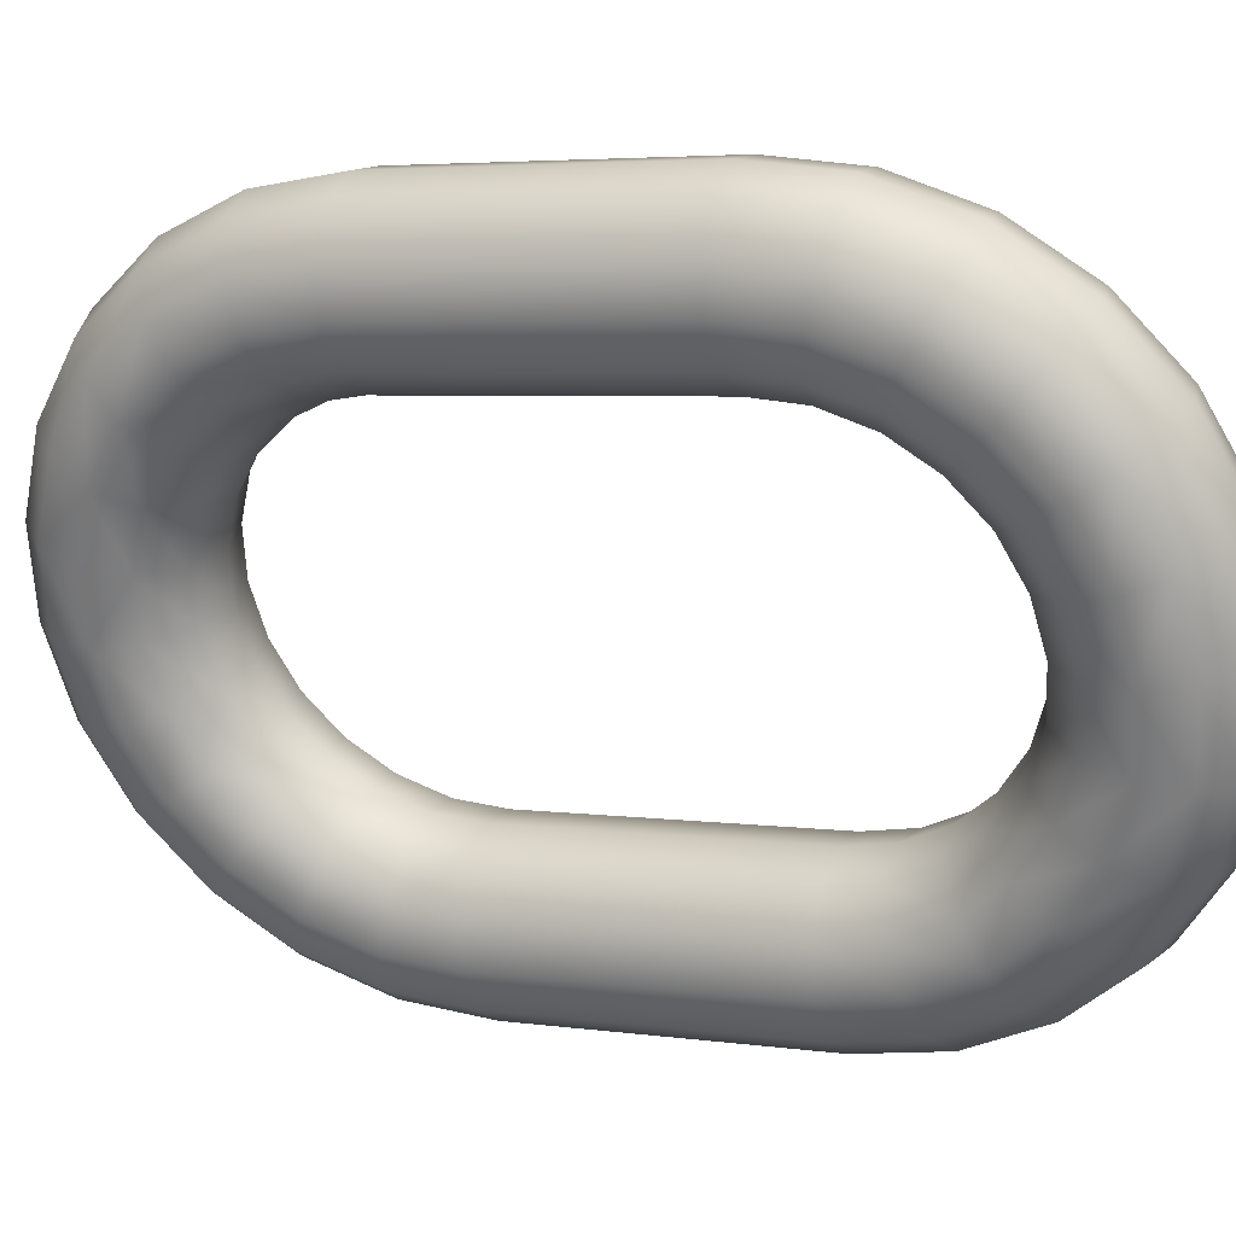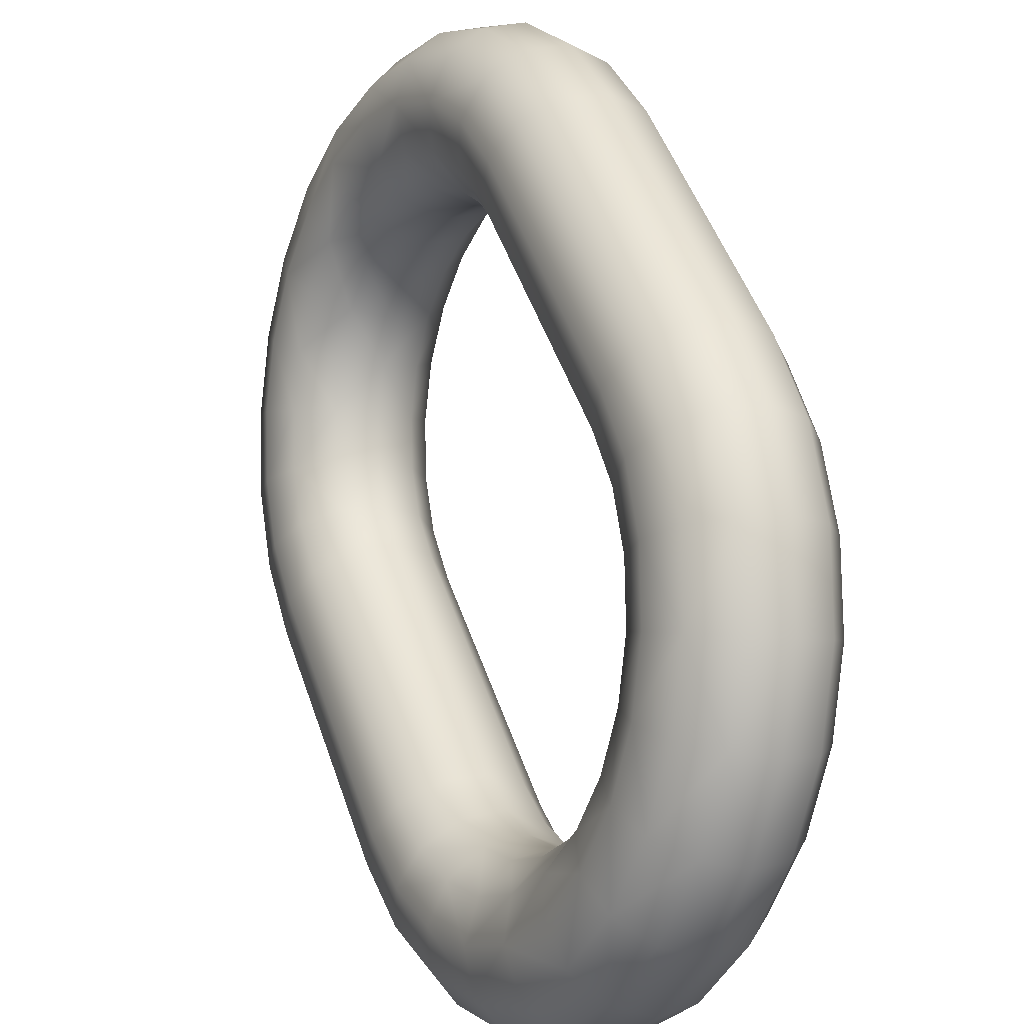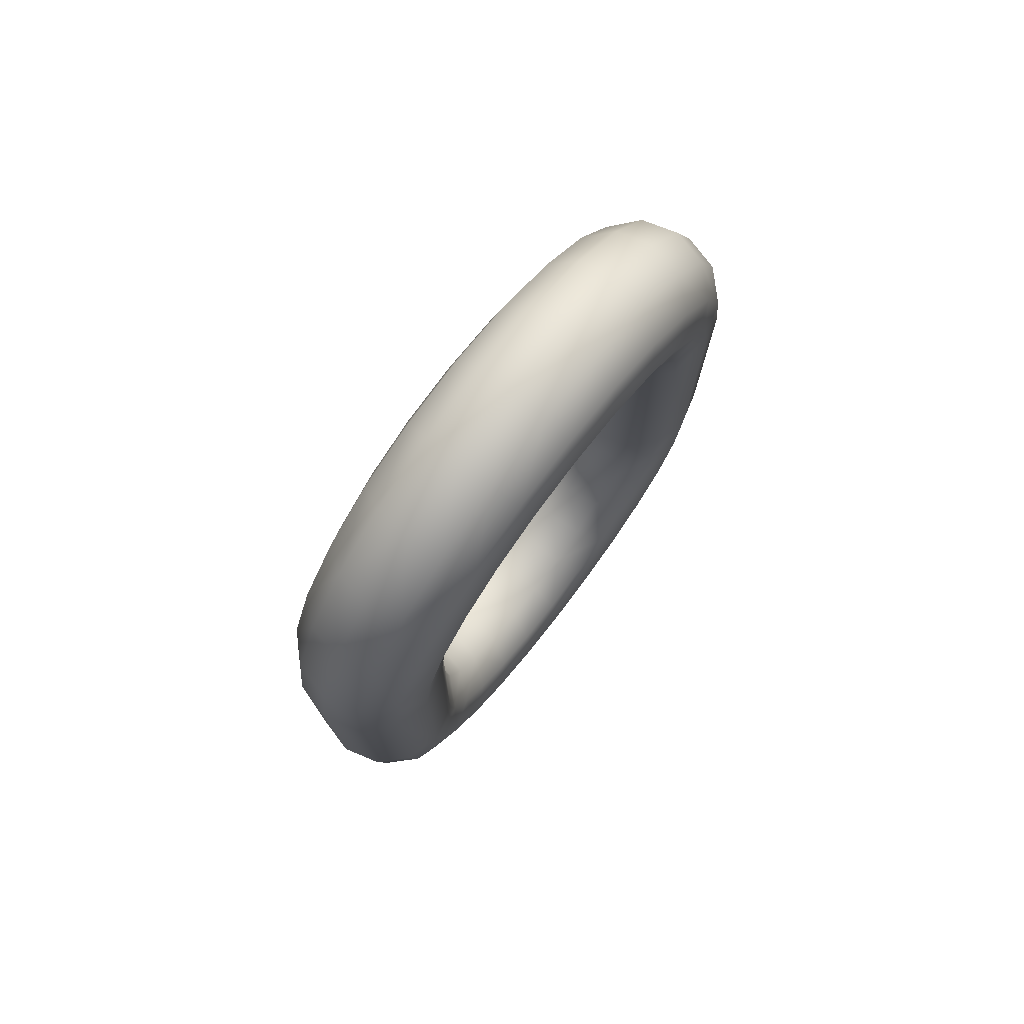
<metadata>
{"format":"obj","ext":"obj","renderer":"f3d","projection":"perspective","resolution":1024,"background":"white","views":[{"elev":4.3,"azim":115.3,"up":"+Z"},{"elev":46.3,"azim":-17.7,"up":"+Z"},{"elev":75.8,"azim":60.1,"up":"+Y"}]}
</metadata>
<code>
v -0.5343 6.326 -2.021
v -0.534 6.326 -2.019
v -0.5342 6.329 -2.02
v -0.5319 6.326 -2.024
v -0.5335 6.326 -2.023
v -0.5336 6.328 -2.023
v -0.5281 6.328 -2.024
v -0.528 6.326 -2.024
v -0.5299 6.326 -2.025
v -0.5267 6.329 -2.021
v -0.5265 6.326 -2.02
v -0.5268 6.326 -2.022
v -0.5291 6.33 -2.018
v -0.5289 6.326 -2.017
v -0.5273 6.326 -2.018
v -0.533 6.329 -2.018
v -0.5311 6.33 -2.017
v -0.5317 6.334 -2.019
v -0.5344 6.328 -2.022
v -0.5346 6.332 -2.021
v -0.532 6.328 -2.025
v -0.534 6.33 -2.024
v -0.5303 6.33 -2.026
v -0.53 6.328 -2.025
v -0.5269 6.329 -2.023
v -0.5274 6.332 -2.024
v -0.5281 6.334 -2.02
v -0.5275 6.33 -2.019
v -0.5328 6.326 -2.018
v -0.5309 6.326 -2.017
v -0.5348 6.331 -2.023
v -0.5285 6.331 -2.025
v -0.5297 6.334 -2.019
v -0.5335 6.333 -2.019
v -0.5327 6.337 -2.021
v -0.5344 6.336 -2.022
v -0.5354 6.334 -2.023
v -0.5354 6.333 -2.024
v -0.5328 6.332 -2.027
v -0.5323 6.33 -2.025
v -0.5292 6.333 -2.027
v -0.5272 6.333 -2.022
v -0.5282 6.334 -2.026
v -0.5281 6.336 -2.024
v -0.5307 6.337 -2.022
v -0.532 6.34 -2.025
v -0.5355 6.338 -2.024
v -0.5363 6.335 -2.026
v -0.5352 6.333 -2.027
v -0.5345 6.332 -2.026
v -0.5309 6.332 -2.027
v -0.5335 6.333 -2.028
v -0.53 6.335 -2.029
v -0.5292 6.336 -2.028
v -0.5293 6.338 -2.027
v -0.5291 6.337 -2.023
v -0.5369 6.34 -2.028
v -0.5339 6.339 -2.024
v -0.5364 6.336 -2.025
v -0.5376 6.338 -2.028
v -0.5373 6.336 -2.028
v -0.5361 6.334 -2.029
v -0.5325 6.334 -2.031
v -0.5316 6.333 -2.029
v -0.531 6.336 -2.031
v -0.5303 6.338 -2.031
v -0.5318 6.341 -2.029
v -0.5303 6.339 -2.026
v -0.5335 6.341 -2.028
v -0.5354 6.341 -2.028
v -0.5352 6.342 -2.032
v -0.5388 6.338 -2.031
v -0.5383 6.336 -2.031
v -0.5343 6.334 -2.03
v -0.537 6.335 -2.032
v -0.5334 6.335 -2.033
v -0.532 6.336 -2.034
v -0.5316 6.338 -2.034
v -0.5306 6.34 -2.03
v -0.5334 6.341 -2.033
v -0.5383 6.34 -2.031
v -0.537 6.341 -2.032
v -0.5368 6.341 -2.036
v -0.5398 6.34 -2.034
v -0.54 6.338 -2.034
v -0.5379 6.334 -2.034
v -0.536 6.334 -2.034
v -0.5352 6.334 -2.032
v -0.5343 6.334 -2.035
v -0.5328 6.338 -2.037
v -0.5335 6.34 -2.037
v -0.532 6.34 -2.034
v -0.5349 6.341 -2.037
v -0.5386 6.341 -2.035
v -0.54 6.339 -2.039
v -0.5411 6.338 -2.038
v -0.5403 6.335 -2.036
v -0.5394 6.336 -2.034
v -0.5368 6.333 -2.036
v -0.5331 6.336 -2.036
v -0.5351 6.333 -2.037
v -0.5341 6.335 -2.039
v -0.534 6.336 -2.04
v -0.5364 6.339 -2.04
v -0.5413 6.337 -2.042
v -0.5383 6.34 -2.04
v -0.5422 6.334 -2.039
v -0.5412 6.336 -2.037
v -0.5412 6.333 -2.038
v -0.5395 6.332 -2.038
v -0.5387 6.333 -2.036
v -0.5358 6.332 -2.039
v -0.5349 6.333 -2.041
v -0.5348 6.338 -2.04
v -0.535 6.334 -2.042
v -0.536 6.336 -2.043
v -0.5377 6.337 -2.043
v -0.5423 6.334 -2.044
v -0.5396 6.337 -2.043
v -0.5422 6.336 -2.04
v -0.5431 6.333 -2.043
v -0.543 6.332 -2.041
v -0.5418 6.331 -2.039
v -0.5375 6.332 -2.038
v -0.54 6.33 -2.039
v -0.5364 6.33 -2.04
v -0.5355 6.331 -2.042
v -0.5357 6.332 -2.044
v -0.5368 6.333 -2.045
v -0.5406 6.334 -2.045
v -0.5429 6.33 -2.046
v -0.5434 6.329 -2.042
v -0.5404 6.328 -2.04
v -0.538 6.33 -2.039
v -0.5367 6.328 -2.041
v -0.536 6.328 -2.043
v -0.5362 6.329 -2.045
v -0.5386 6.334 -2.046
v -0.5374 6.329 -2.047
v -0.5413 6.33 -2.047
v -0.5415 6.326 -2.048
v -0.5436 6.326 -2.042
v -0.5437 6.329 -2.044
v -0.5422 6.328 -2.04
v -0.5424 6.326 -2.041
v -0.5384 6.328 -2.04
v -0.5405 6.326 -2.04
v -0.5385 6.326 -2.04
v -0.5369 6.326 -2.042
v -0.5361 6.326 -2.043
v -0.5364 6.326 -2.045
v -0.5393 6.33 -2.047
v -0.5376 6.326 -2.047
v -0.5439 6.326 -2.044
v -0.5291 6.307 -2.018
v -0.5275 6.308 -2.019
v -0.5273 6.312 -2.018
v -0.5267 6.308 -2.021
v -0.5265 6.312 -2.02
v -0.5269 6.308 -2.023
v -0.5268 6.312 -2.022
v -0.5281 6.309 -2.024
v -0.53 6.309 -2.025
v -0.5299 6.312 -2.025
v -0.532 6.309 -2.025
v -0.5336 6.309 -2.023
v -0.5335 6.312 -2.023
v -0.5344 6.309 -2.022
v -0.5343 6.312 -2.021
v -0.5342 6.308 -2.02
v -0.534 6.312 -2.019
v -0.533 6.308 -2.018
v -0.5328 6.312 -2.018
v -0.5311 6.308 -2.017
v -0.5289 6.312 -2.017
v -0.5297 6.303 -2.019
v -0.5281 6.304 -2.02
v -0.5272 6.304 -2.022
v -0.5274 6.305 -2.024
v -0.5285 6.306 -2.025
v -0.5303 6.307 -2.026
v -0.5323 6.307 -2.025
v -0.534 6.307 -2.024
v -0.5348 6.306 -2.023
v -0.5346 6.305 -2.021
v -0.5335 6.304 -2.019
v -0.5317 6.304 -2.019
v -0.5307 6.3 -2.022
v -0.5291 6.3 -2.023
v -0.5281 6.301 -2.024
v -0.5282 6.303 -2.026
v -0.5292 6.304 -2.027
v -0.5309 6.305 -2.027
v -0.5328 6.306 -2.027
v -0.5345 6.305 -2.026
v -0.5354 6.304 -2.024
v -0.5354 6.303 -2.023
v -0.5344 6.301 -2.022
v -0.5327 6.3 -2.021
v -0.532 6.297 -2.025
v -0.5303 6.298 -2.026
v -0.5293 6.299 -2.027
v -0.5292 6.301 -2.028
v -0.53 6.303 -2.029
v -0.5316 6.304 -2.029
v -0.5335 6.304 -2.028
v -0.5352 6.304 -2.027
v -0.5363 6.303 -2.026
v -0.5364 6.301 -2.025
v -0.5355 6.299 -2.024
v -0.5339 6.298 -2.024
v -0.5335 6.296 -2.028
v -0.5318 6.296 -2.029
v -0.5306 6.298 -2.03
v -0.5303 6.3 -2.031
v -0.531 6.301 -2.031
v -0.5325 6.303 -2.031
v -0.5343 6.303 -2.03
v -0.5361 6.303 -2.029
v -0.5373 6.301 -2.028
v -0.5376 6.3 -2.028
v -0.5369 6.298 -2.028
v -0.5354 6.296 -2.028
v -0.5352 6.295 -2.032
v -0.5334 6.296 -2.033
v -0.532 6.297 -2.034
v -0.5316 6.299 -2.034
v -0.532 6.301 -2.034
v -0.5334 6.303 -2.033
v -0.5352 6.303 -2.032
v -0.537 6.303 -2.032
v -0.5383 6.301 -2.031
v -0.5388 6.299 -2.031
v -0.5383 6.297 -2.031
v -0.537 6.296 -2.032
v -0.5368 6.296 -2.036
v -0.5349 6.296 -2.037
v -0.5335 6.298 -2.037
v -0.5328 6.3 -2.037
v -0.5331 6.301 -2.036
v -0.5343 6.303 -2.035
v -0.536 6.303 -2.034
v -0.5379 6.303 -2.034
v -0.5394 6.301 -2.034
v -0.54 6.3 -2.034
v -0.5398 6.298 -2.034
v -0.5386 6.296 -2.035
v -0.5383 6.297 -2.04
v -0.5364 6.298 -2.04
v -0.5348 6.299 -2.04
v -0.534 6.301 -2.04
v -0.5341 6.303 -2.039
v -0.5351 6.304 -2.037
v -0.5368 6.304 -2.036
v -0.5387 6.304 -2.036
v -0.5403 6.303 -2.036
v -0.5412 6.301 -2.037
v -0.5411 6.299 -2.038
v -0.54 6.298 -2.039
v -0.5396 6.3 -2.043
v -0.5377 6.3 -2.043
v -0.536 6.301 -2.043
v -0.535 6.303 -2.042
v -0.5349 6.304 -2.041
v -0.5358 6.305 -2.039
v -0.5375 6.306 -2.038
v -0.5395 6.305 -2.038
v -0.5412 6.304 -2.038
v -0.5422 6.303 -2.039
v -0.5422 6.301 -2.04
v -0.5413 6.3 -2.042
v -0.5406 6.303 -2.045
v -0.5386 6.304 -2.046
v -0.5368 6.304 -2.045
v -0.5357 6.305 -2.044
v -0.5355 6.306 -2.042
v -0.5364 6.307 -2.04
v -0.538 6.307 -2.039
v -0.54 6.307 -2.039
v -0.5418 6.306 -2.039
v -0.543 6.305 -2.041
v -0.5431 6.304 -2.043
v -0.5423 6.304 -2.044
v -0.5413 6.307 -2.047
v -0.5393 6.308 -2.047
v -0.5374 6.308 -2.047
v -0.5362 6.308 -2.045
v -0.536 6.309 -2.043
v -0.5367 6.309 -2.041
v -0.5384 6.309 -2.04
v -0.5404 6.309 -2.04
v -0.5422 6.309 -2.04
v -0.5434 6.308 -2.042
v -0.5437 6.308 -2.044
v -0.5429 6.308 -2.046
v -0.5415 6.312 -2.048
v -0.5395 6.312 -2.048
v -0.5376 6.312 -2.047
v -0.5364 6.312 -2.045
v -0.5361 6.312 -2.043
v -0.5369 6.312 -2.042
v -0.5385 6.312 -2.04
v -0.5405 6.312 -2.04
v -0.5424 6.312 -2.041
v -0.5436 6.312 -2.042
v -0.5439 6.312 -2.044
v -0.5431 6.312 -2.046
v -0.5395 6.326 -2.048
v -0.5431 6.326 -2.046
v -0.528 6.312 -2.024
v -0.5319 6.312 -2.024
v -0.5309 6.312 -2.017
f 1 2 3
f 4 5 6
f 7 8 9
f 10 11 12
f 13 14 15
f 16 17 18
f 19 3 20
f 21 6 22
f 23 24 21
f 10 25 26
f 27 28 10
f 16 29 30
f 2 29 16
f 5 1 19
f 9 4 21
f 12 8 7
f 15 11 10
f 18 17 13
f 20 3 16
f 6 19 31
f 32 7 24
f 26 25 7
f 33 13 28
f 17 30 14
f 34 18 35
f 20 34 36
f 31 20 37
f 22 31 38
f 39 40 22
f 23 40 39
f 41 32 23
f 26 32 41
f 42 26 43
f 27 42 44
f 45 33 27
f 35 18 33
f 35 45 46
f 37 36 47
f 48 38 37
f 49 50 38
f 39 50 49
f 51 39 52
f 53 41 51
f 54 43 41
f 55 44 43
f 56 44 55
f 46 45 56
f 47 36 35
f 57 47 58
f 59 47 57
f 48 59 60
f 49 48 61
f 52 49 62
f 63 64 52
f 65 53 64
f 54 53 65
f 55 54 66
f 67 68 55
f 69 46 68
f 70 58 46
f 70 69 71
f 72 60 57
f 73 61 60
f 62 61 73
f 74 62 75
f 76 63 74
f 77 65 63
f 78 66 65
f 79 66 78
f 80 67 79
f 71 69 67
f 81 57 70
f 82 71 83
f 72 81 84
f 73 72 85
f 86 75 73
f 87 88 75
f 89 76 88
f 77 76 89
f 90 78 77
f 91 92 78
f 93 80 92
f 83 71 80
f 81 82 94
f 84 94 95
f 85 84 96
f 97 98 85
f 86 98 97
f 99 87 86
f 89 87 99
f 100 89 101
f 90 100 102
f 91 90 103
f 104 93 91
f 83 93 104
f 95 94 83
f 105 95 106
f 107 108 96
f 109 97 108
f 110 111 97
f 99 111 110
f 112 101 99
f 102 101 112
f 103 102 113
f 114 103 115
f 104 114 116
f 106 104 117
f 96 95 105
f 118 105 119
f 107 120 121
f 109 107 122
f 110 109 123
f 124 110 125
f 126 112 124
f 127 113 112
f 128 115 113
f 129 116 115
f 117 116 129
f 130 119 117
f 121 120 105
f 121 118 131
f 132 122 121
f 123 122 132
f 133 125 123
f 134 125 133
f 135 126 134
f 127 126 135
f 128 127 136
f 129 128 137
f 138 129 139
f 140 130 138
f 118 130 140
f 131 140 141
f 142 132 143
f 144 132 142
f 133 144 145
f 146 133 147
f 135 146 148
f 136 135 149
f 137 136 150
f 139 137 151
f 152 139 153
f 141 140 152
f 154 143 131
f 155 156 157
f 156 158 159
f 158 160 161
f 161 160 162
f 162 163 164
f 164 163 165
f 165 166 167
f 166 168 169
f 168 170 171
f 171 170 172
f 173 172 174
f 174 155 175
f 176 177 156
f 177 178 158
f 178 179 160
f 179 180 162
f 162 180 181
f 181 182 165
f 165 182 183
f 183 184 168
f 184 185 170
f 170 185 186
f 186 187 174
f 187 176 155
f 188 189 177
f 177 189 190
f 178 190 191
f 191 192 180
f 180 192 193
f 193 194 182
f 182 194 195
f 195 196 184
f 184 196 197
f 185 197 198
f 198 199 187
f 187 199 188
f 200 201 189
f 189 201 202
f 190 202 203
f 191 203 204
f 204 205 193
f 205 206 194
f 194 206 207
f 207 208 196
f 208 209 197
f 209 210 198
f 198 210 211
f 211 200 188
f 212 213 201
f 201 213 214
f 214 215 203
f 203 215 216
f 204 216 217
f 217 218 206
f 218 219 207
f 219 220 208
f 208 220 221
f 209 221 222
f 222 223 211
f 211 223 212
f 224 225 213
f 213 225 226
f 214 226 227
f 227 228 216
f 216 228 229
f 217 229 230
f 218 230 231
f 219 231 232
f 232 233 221
f 221 233 234
f 234 235 223
f 223 235 224
f 236 237 225
f 237 238 226
f 238 239 227
f 227 239 240
f 228 240 241
f 229 241 242
f 230 242 243
f 231 243 244
f 244 245 233
f 233 245 246
f 234 246 247
f 235 247 236
f 248 249 237
f 237 249 250
f 238 250 251
f 251 252 240
f 252 253 241
f 241 253 254
f 254 255 243
f 243 255 256
f 244 256 257
f 257 258 246
f 258 259 247
f 247 259 248
f 248 260 261
f 261 262 250
f 250 262 263
f 251 263 264
f 252 264 265
f 253 265 266
f 254 266 267
f 267 268 256
f 256 268 269
f 257 269 270
f 258 270 271
f 271 260 248
f 260 272 273
f 273 274 262
f 274 275 263
f 275 276 264
f 276 277 265
f 277 278 266
f 278 279 267
f 279 280 268
f 280 281 269
f 281 282 270
f 270 282 283
f 283 272 260
f 284 285 273
f 273 285 286
f 274 286 287
f 287 288 276
f 288 289 277
f 277 289 290
f 278 290 291
f 279 291 292
f 280 292 293
f 293 294 282
f 294 295 283
f 295 284 272
f 284 296 297
f 285 297 298
f 298 299 287
f 299 300 288
f 288 300 301
f 289 301 302
f 290 302 303
f 303 304 292
f 292 304 305
f 305 306 294
f 306 307 295
f 307 296 284
f 299 151 150
f 298 153 151
f 297 308 153
f 296 141 308
f 307 309 141
f 306 154 309
f 305 142 154
f 304 145 142
f 303 147 145
f 302 148 147
f 301 149 148
f 300 150 149
f 11 159 161
f 161 310 8
f 310 164 9
f 9 164 311
f 311 167 5
f 167 169 1
f 169 171 2
f 171 173 29
f 173 312 30
f 312 175 14
f 175 157 15
f 157 159 11
f 19 1 3
f 21 4 6
f 24 7 9
f 25 10 12
f 28 13 15
f 34 16 18
f 31 19 20
f 40 21 22
f 40 23 21
f 42 10 26
f 42 27 10
f 17 16 30
f 3 2 16
f 6 5 19
f 24 9 21
f 25 12 7
f 28 15 10
f 33 18 13
f 34 20 16
f 22 6 31
f 23 32 24
f 32 26 7
f 27 33 28
f 13 17 14
f 36 34 35
f 37 20 36
f 38 31 37
f 50 22 38
f 50 39 22
f 51 23 39
f 51 41 23
f 43 26 41
f 44 42 43
f 56 27 44
f 56 45 27
f 45 35 33
f 58 35 46
f 59 37 47
f 59 48 37
f 48 49 38
f 52 39 49
f 64 51 52
f 64 53 51
f 53 54 41
f 54 55 43
f 68 56 55
f 68 46 56
f 58 47 35
f 70 57 58
f 60 59 57
f 61 48 60
f 62 49 61
f 74 52 62
f 74 63 52
f 63 65 64
f 66 54 65
f 79 55 66
f 79 67 55
f 67 69 68
f 69 70 46
f 82 70 71
f 81 72 57
f 72 73 60
f 75 62 73
f 88 74 75
f 88 76 74
f 76 77 63
f 77 78 65
f 92 79 78
f 92 80 79
f 80 71 67
f 82 81 70
f 94 82 83
f 85 72 84
f 98 73 85
f 98 86 73
f 86 87 75
f 87 89 88
f 100 77 89
f 100 90 77
f 90 91 78
f 91 93 92
f 93 83 80
f 84 81 94
f 96 84 95
f 108 85 96
f 108 97 85
f 111 86 97
f 111 99 86
f 101 89 99
f 102 100 101
f 103 90 102
f 114 91 103
f 114 104 91
f 106 83 104
f 106 95 83
f 119 105 106
f 120 107 96
f 107 109 108
f 109 110 97
f 124 99 110
f 124 112 99
f 113 102 112
f 115 103 113
f 116 114 115
f 117 104 116
f 119 106 117
f 120 96 105
f 130 118 119
f 122 107 121
f 123 109 122
f 125 110 123
f 134 124 125
f 134 126 124
f 126 127 112
f 127 128 113
f 128 129 115
f 138 117 129
f 138 130 117
f 118 121 105
f 143 121 131
f 143 132 121
f 144 123 132
f 144 133 123
f 146 134 133
f 146 135 134
f 136 127 135
f 137 128 136
f 139 129 137
f 152 138 139
f 152 140 138
f 131 118 140
f 309 131 141
f 154 142 143
f 145 144 142
f 147 133 145
f 148 146 147
f 149 135 148
f 150 136 149
f 151 137 150
f 153 139 151
f 308 152 153
f 308 141 152
f 309 154 131
f 175 155 157
f 157 156 159
f 159 158 161
f 310 161 162
f 310 162 164
f 311 164 165
f 311 165 167
f 167 166 169
f 169 168 171
f 173 171 172
f 312 173 174
f 312 174 175
f 155 176 156
f 156 177 158
f 158 178 160
f 160 179 162
f 163 162 181
f 163 181 165
f 166 165 183
f 166 183 168
f 168 184 170
f 172 170 186
f 172 186 174
f 174 187 155
f 176 188 177
f 178 177 190
f 179 178 191
f 179 191 180
f 181 180 193
f 181 193 182
f 183 182 195
f 183 195 184
f 185 184 197
f 186 185 198
f 186 198 187
f 176 187 188
f 188 200 189
f 190 189 202
f 191 190 203
f 192 191 204
f 192 204 193
f 193 205 194
f 195 194 207
f 195 207 196
f 196 208 197
f 197 209 198
f 199 198 211
f 199 211 188
f 200 212 201
f 202 201 214
f 202 214 203
f 204 203 216
f 205 204 217
f 205 217 206
f 206 218 207
f 207 219 208
f 209 208 221
f 210 209 222
f 210 222 211
f 200 211 212
f 212 224 213
f 214 213 226
f 215 214 227
f 215 227 216
f 217 216 229
f 218 217 230
f 219 218 231
f 220 219 232
f 220 232 221
f 222 221 234
f 222 234 223
f 212 223 224
f 224 236 225
f 225 237 226
f 226 238 227
f 228 227 240
f 229 228 241
f 230 229 242
f 231 230 243
f 232 231 244
f 232 244 233
f 234 233 246
f 235 234 247
f 224 235 236
f 236 248 237
f 238 237 250
f 239 238 251
f 239 251 240
f 240 252 241
f 242 241 254
f 242 254 243
f 244 243 256
f 245 244 257
f 245 257 246
f 246 258 247
f 236 247 248
f 249 248 261
f 249 261 250
f 251 250 263
f 252 251 264
f 253 252 265
f 254 253 266
f 255 254 267
f 255 267 256
f 257 256 269
f 258 257 270
f 259 258 271
f 259 271 248
f 261 260 273
f 261 273 262
f 262 274 263
f 263 275 264
f 264 276 265
f 265 277 266
f 266 278 267
f 267 279 268
f 268 280 269
f 269 281 270
f 271 270 283
f 271 283 260
f 272 284 273
f 274 273 286
f 275 274 287
f 275 287 276
f 276 288 277
f 278 277 290
f 279 278 291
f 280 279 292
f 281 280 293
f 281 293 282
f 282 294 283
f 283 295 272
f 285 284 297
f 286 285 298
f 286 298 287
f 287 299 288
f 289 288 301
f 290 289 302
f 291 290 303
f 291 303 292
f 293 292 305
f 293 305 294
f 294 306 295
f 295 307 284
f 300 299 150
f 299 298 151
f 298 297 153
f 297 296 308
f 296 307 141
f 307 306 309
f 306 305 154
f 305 304 142
f 304 303 145
f 303 302 147
f 302 301 148
f 301 300 149
f 12 11 161
f 12 161 8
f 8 310 9
f 4 9 311
f 4 311 5
f 5 167 1
f 1 169 2
f 2 171 29
f 29 173 30
f 30 312 14
f 14 175 15
f 15 157 11

</code>
